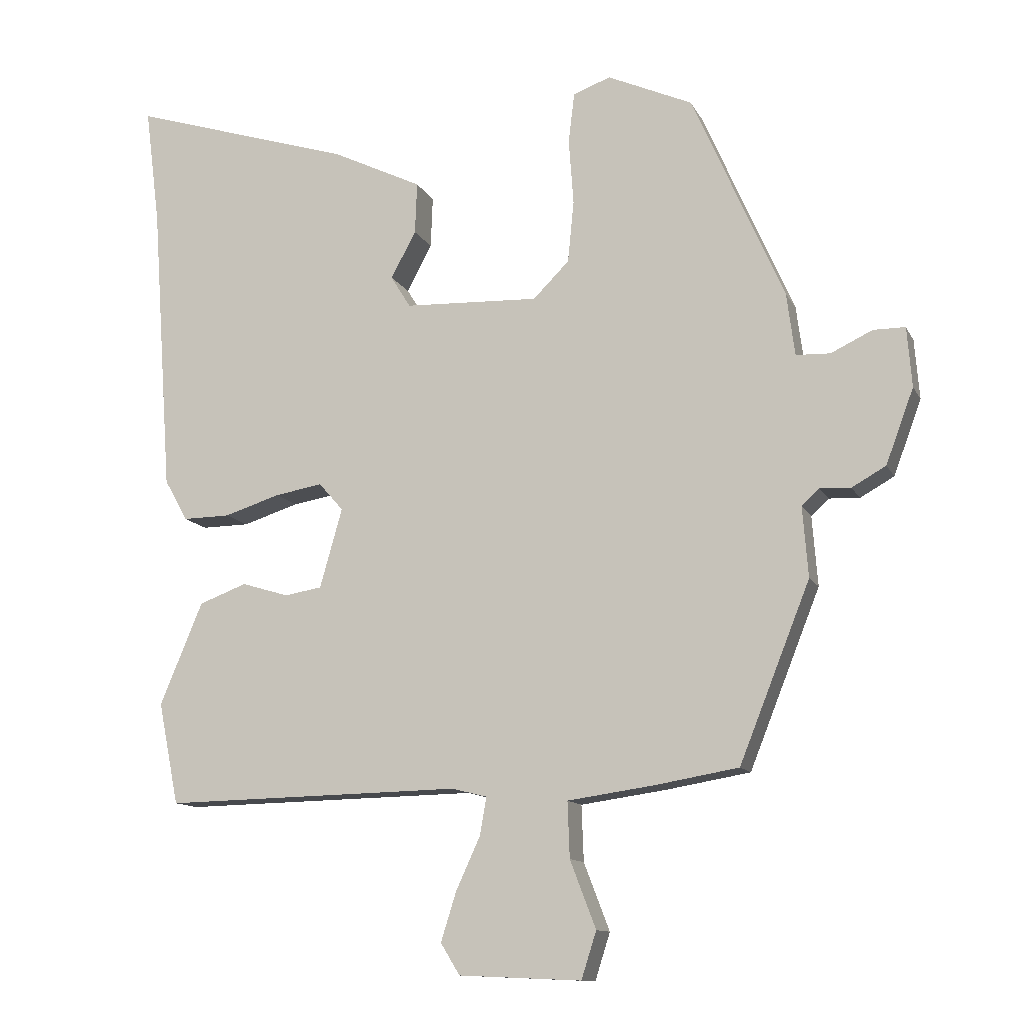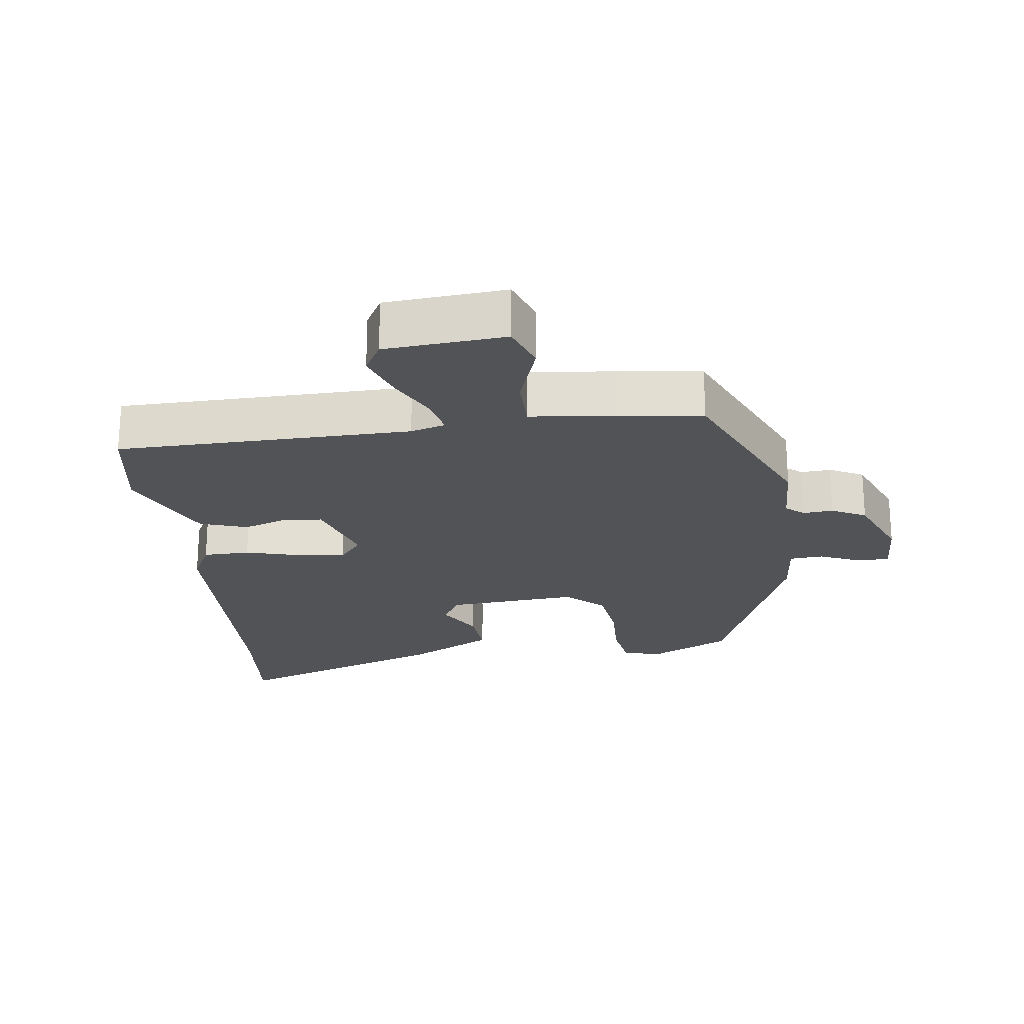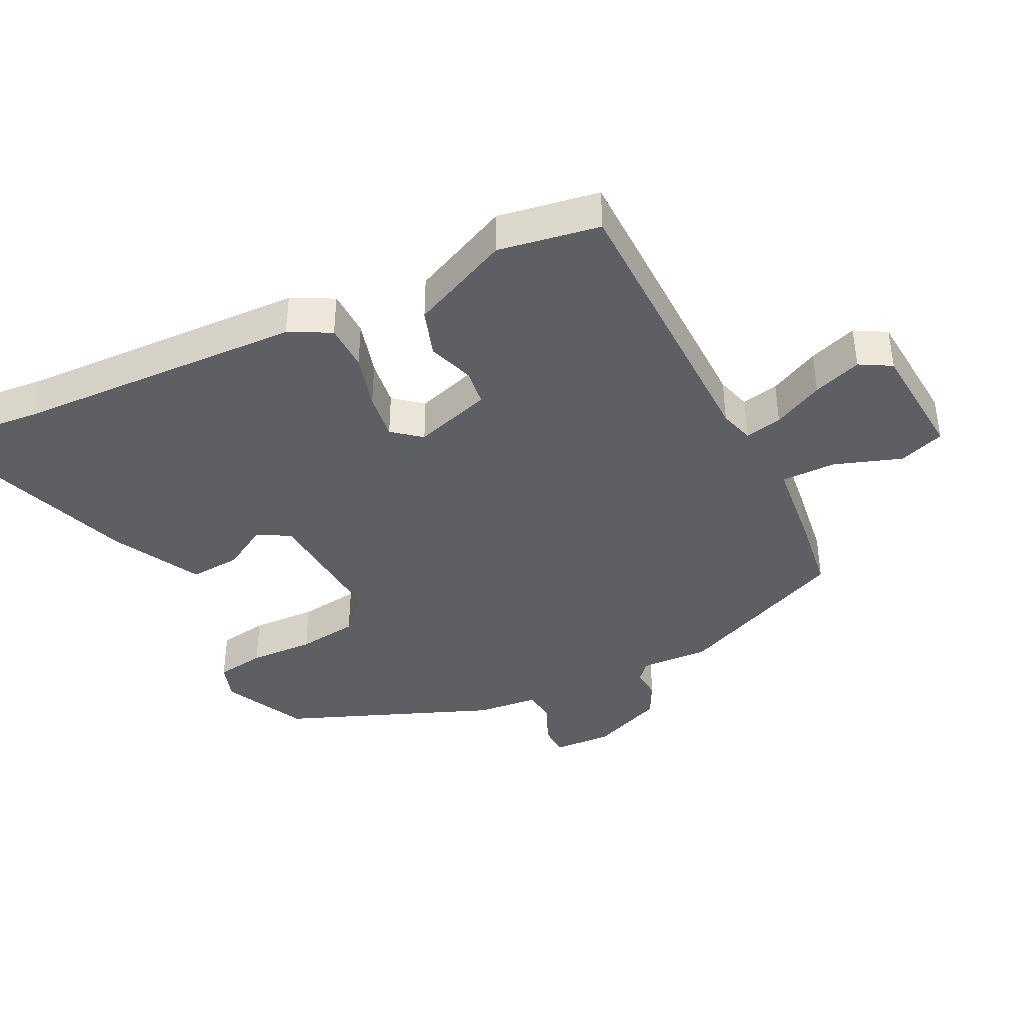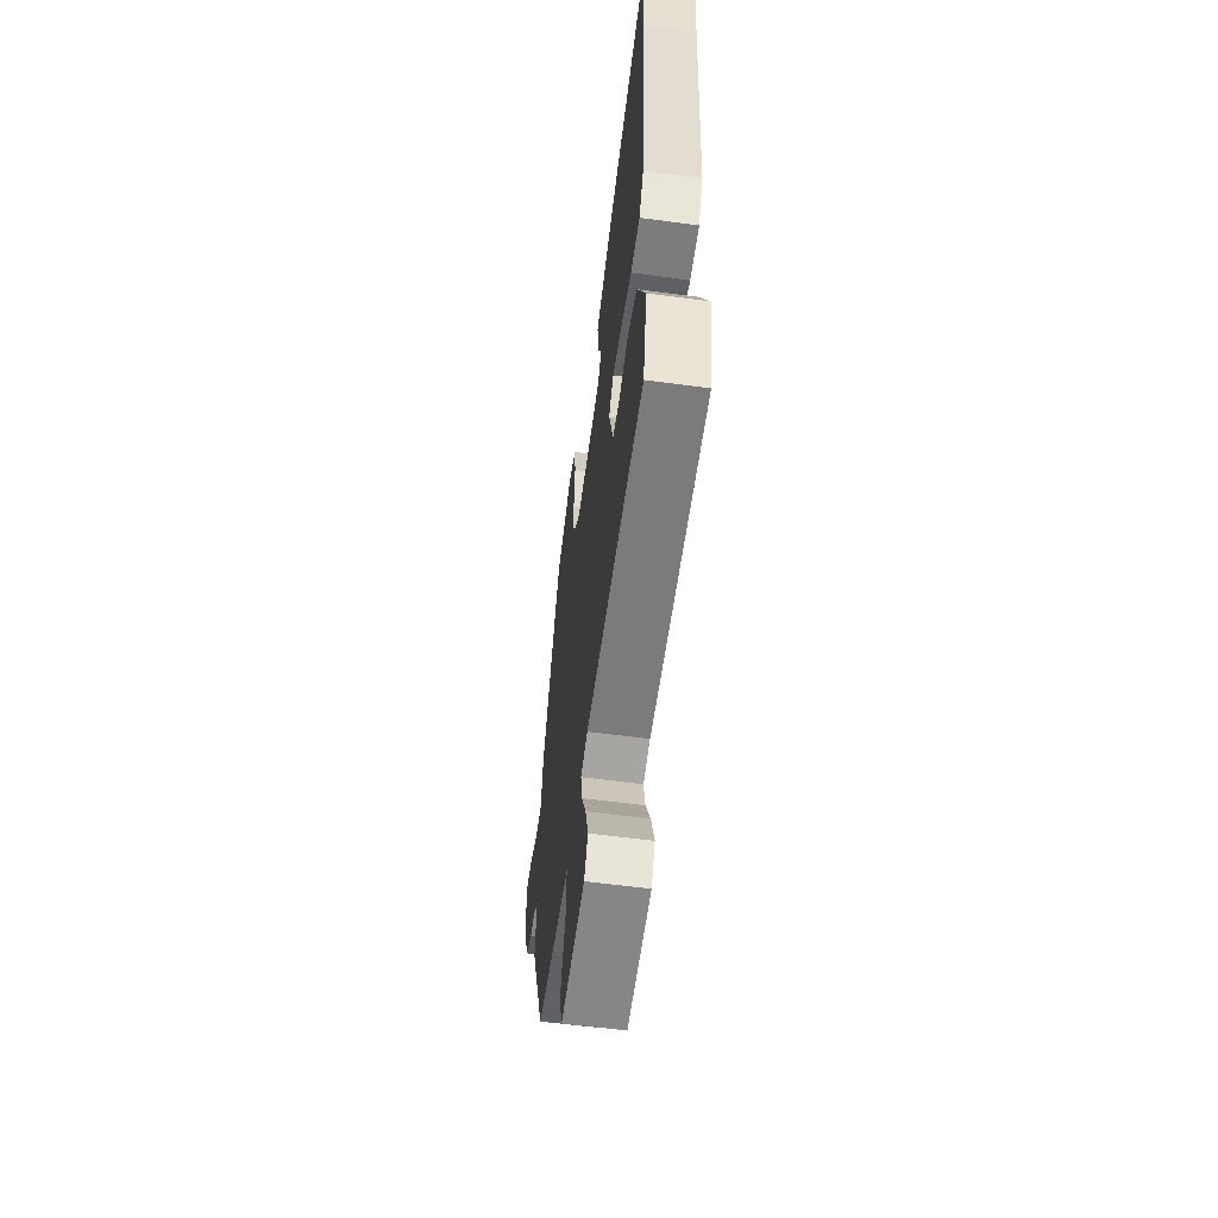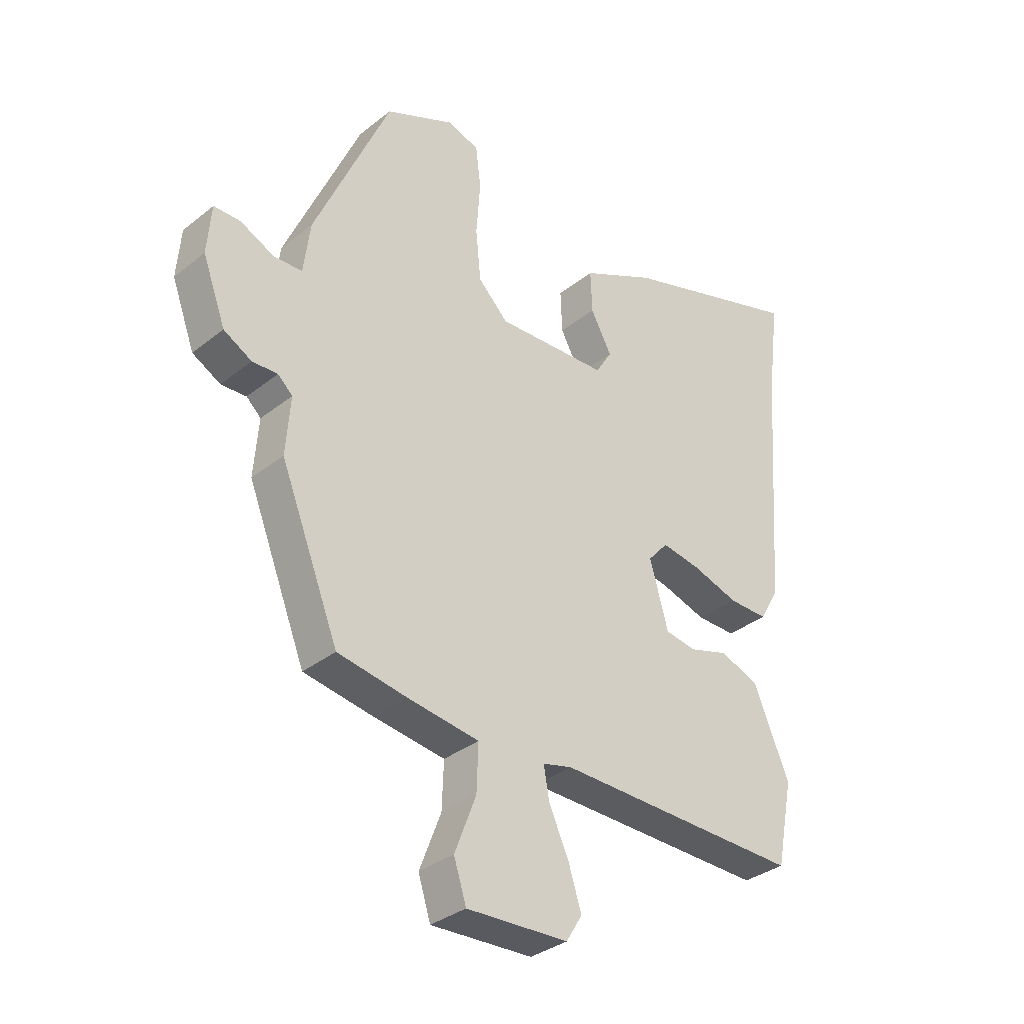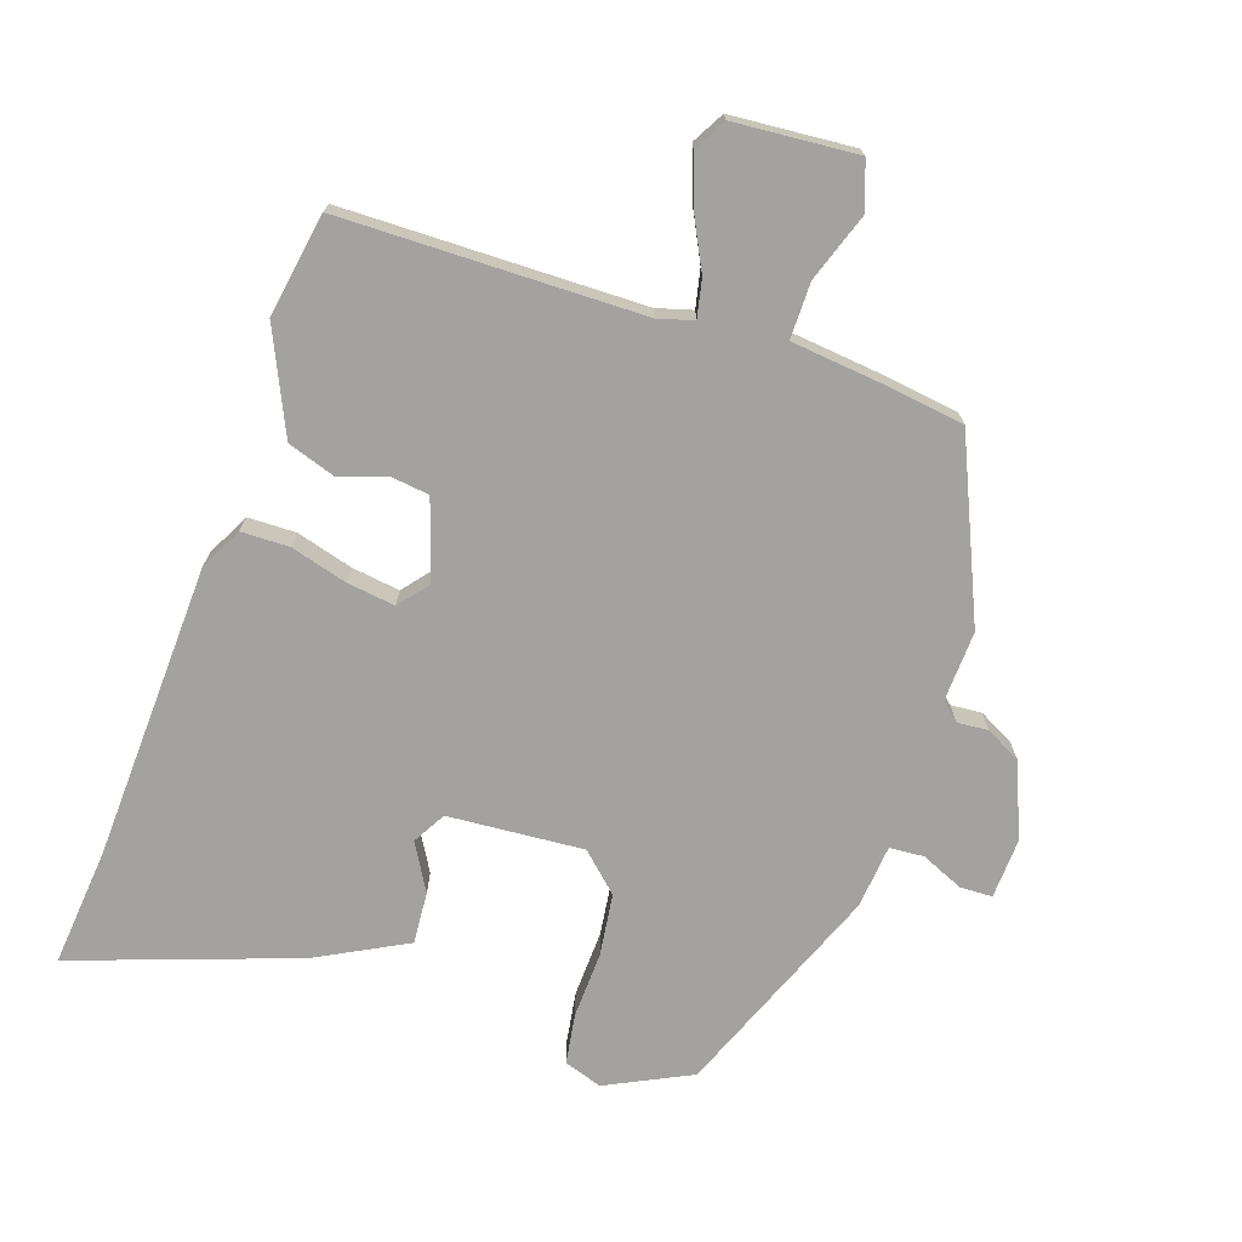
<metadata>
{"format":"obj","ext":"obj","renderer":"f3d","projection":"perspective","resolution":1024,"background":"white","views":[{"elev":-12.0,"azim":-161.9,"up":"+Z"},{"elev":-22.4,"azim":-170.5,"up":"+Y"},{"elev":-39.9,"azim":118.2,"up":"+Y"},{"elev":-59.6,"azim":82.2,"up":"+Z"},{"elev":-33.8,"azim":-42.9,"up":"+Z"},{"elev":-72.4,"azim":163.2,"up":"+Y"}]}
</metadata>
<code>
v -0.382 0.07 0.491
v -0.257 0.07 0.547
v -0.202 0.07 0.527
v -0.193 0.07 0.453
v -0.2 0.07 0.356
v -0.191 0.07 0.265
v -0.138 0.07 0.212
v 0.06 0.07 0.22
v 0.089 0.07 0.267
v 0.052 0.07 0.336
v 0.049 0.07 0.412
v 0.181 0.07 0.476
v 0.51 0.07 0.579
v 0.488 0.07 0.407
v 0.457 0.07 -0.025
v 0.423 0.07 -0.086
v 0.353 0.07 -0.085
v 0.271 0.07 -0.059
v 0.201 0.07 -0.047
v 0.165 0.07 -0.088
v 0.198 0.07 -0.205
v 0.253 0.07 -0.214
v 0.322 0.07 -0.193
v 0.392 0.07 -0.219
v 0.455 0.07 -0.37
v 0.425 0.07 -0.52
v -0.013 0.07 -0.511
v -0.065 0.07 -0.524
v -0.055 0.07 -0.58
v -0.02 0.07 -0.656
v 0.003 0.07 -0.729
v -0.025 0.07 -0.775
v -0.205 0.07 -0.783
v -0.227 0.07 -0.714
v -0.189 0.07 -0.615
v -0.186 0.07 -0.533
v -0.313 0.07 -0.515
v -0.436 0.07 -0.494
v -0.54 0.07 -0.233
v -0.532 0.07 -0.13
v -0.558 0.07 -0.106
v -0.603 0.07 -0.108
v -0.653 0.07 -0.08
v -0.694 0.07 0.03
v -0.687 0.07 0.118
v -0.64 0.07 0.118
v -0.579 0.07 0.089
v -0.529 0.07 0.091
v -0.517 0.07 0.183
v -0.382 0 0.491
v -0.257 0 0.547
v -0.202 0 0.527
v -0.193 0 0.453
v -0.2 0 0.356
v -0.191 0 0.265
v -0.138 0 0.212
v 0.06 0 0.22
v 0.089 0 0.267
v 0.052 0 0.336
v 0.049 0 0.412
v 0.181 0 0.476
v 0.51 0 0.579
v 0.488 0 0.407
v 0.457 0 -0.025
v 0.423 0 -0.086
v 0.353 0 -0.085
v 0.271 0 -0.059
v 0.201 0 -0.047
v 0.165 0 -0.088
v 0.198 0 -0.205
v 0.253 0 -0.214
v 0.322 0 -0.193
v 0.392 0 -0.219
v 0.455 0 -0.37
v 0.425 0 -0.52
v -0.013 0 -0.511
v -0.065 0 -0.524
v -0.055 0 -0.58
v -0.02 0 -0.656
v 0.003 0 -0.729
v -0.025 0 -0.775
v -0.205 0 -0.783
v -0.227 0 -0.714
v -0.189 0 -0.615
v -0.186 0 -0.533
v -0.313 0 -0.515
v -0.436 0 -0.494
v -0.54 0 -0.233
v -0.532 0 -0.13
v -0.558 0 -0.106
v -0.603 0 -0.108
v -0.653 0 -0.08
v -0.694 0 0.03
v -0.687 0 0.118
v -0.64 0 0.118
v -0.579 0 0.089
v -0.529 0 0.091
v -0.517 0 0.183
f 48 49 1 2
f 44 45 46 47
f 44 47 48
f 41 42 43 44
f 40 41 44 48
f 37 38 39 40
f 36 37 40 48
f 32 33 34 35
f 32 35 36
f 29 30 31 32
f 28 29 32 36
f 27 28 36 48
f 22 23 24 25
f 21 22 25 26
f 15 16 17 18
f 14 15 18 19
f 13 14 19 20
f 9 10 11 12
f 9 12 13 20
f 2 3 4 5
f 2 5 6
f 48 2 6
f 21 26 27 48
f 20 21 48
f 8 9 20
f 7 8 20 48
f 6 7 48
f 51 50 98 97
f 96 95 94 93
f 97 96 93
f 93 92 91 90
f 97 93 90 89
f 89 88 87 86
f 97 89 86 85
f 84 83 82 81
f 85 84 81
f 81 80 79 78
f 85 81 78 77
f 97 85 77 76
f 74 73 72 71
f 75 74 71 70
f 67 66 65 64
f 68 67 64 63
f 69 68 63 62
f 61 60 59 58
f 69 62 61 58
f 54 53 52 51
f 55 54 51
f 55 51 97
f 97 76 75 70
f 97 70 69
f 69 58 57
f 97 69 57 56
f 97 56 55
f 1 50 51 2
f 2 51 52 3
f 3 52 53 4
f 4 53 54 5
f 5 54 55 6
f 6 55 56 7
f 7 56 57 8
f 8 57 58 9
f 9 58 59 10
f 10 59 60 11
f 11 60 61 12
f 12 61 62 13
f 13 62 63 14
f 14 63 64 15
f 15 64 65 16
f 16 65 66 17
f 17 66 67 18
f 18 67 68 19
f 19 68 69 20
f 20 69 70 21
f 21 70 71 22
f 22 71 72 23
f 23 72 73 24
f 24 73 74 25
f 25 74 75 26
f 26 75 76 27
f 27 76 77 28
f 28 77 78 29
f 29 78 79 30
f 30 79 80 31
f 31 80 81 32
f 32 81 82 33
f 33 82 83 34
f 34 83 84 35
f 35 84 85 36
f 36 85 86 37
f 37 86 87 38
f 38 87 88 39
f 39 88 89 40
f 40 89 90 41
f 41 90 91 42
f 42 91 92 43
f 43 92 93 44
f 44 93 94 45
f 45 94 95 46
f 46 95 96 47
f 47 96 97 48
f 48 97 98 49
f 49 98 50 1

</code>
